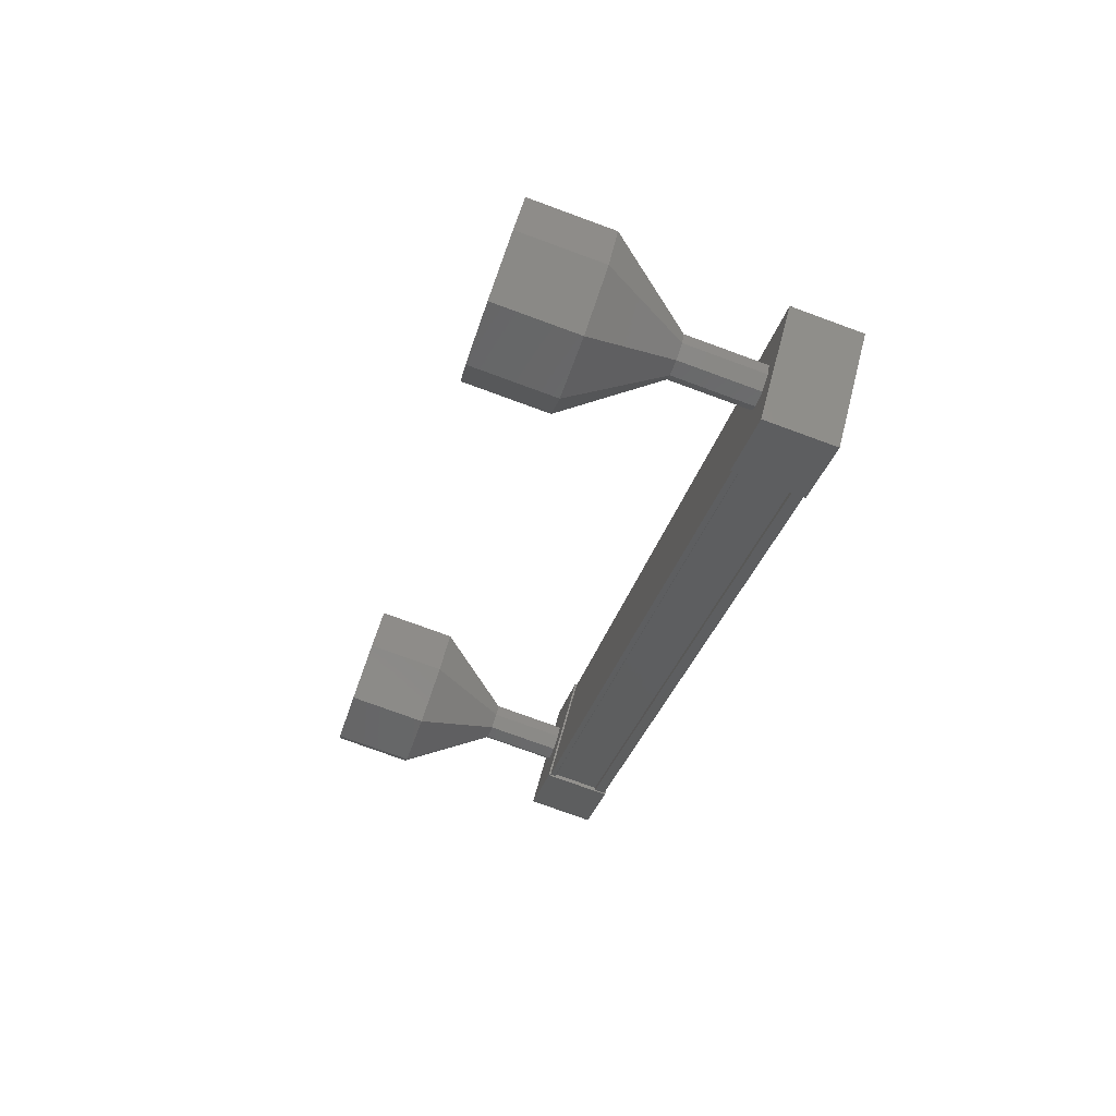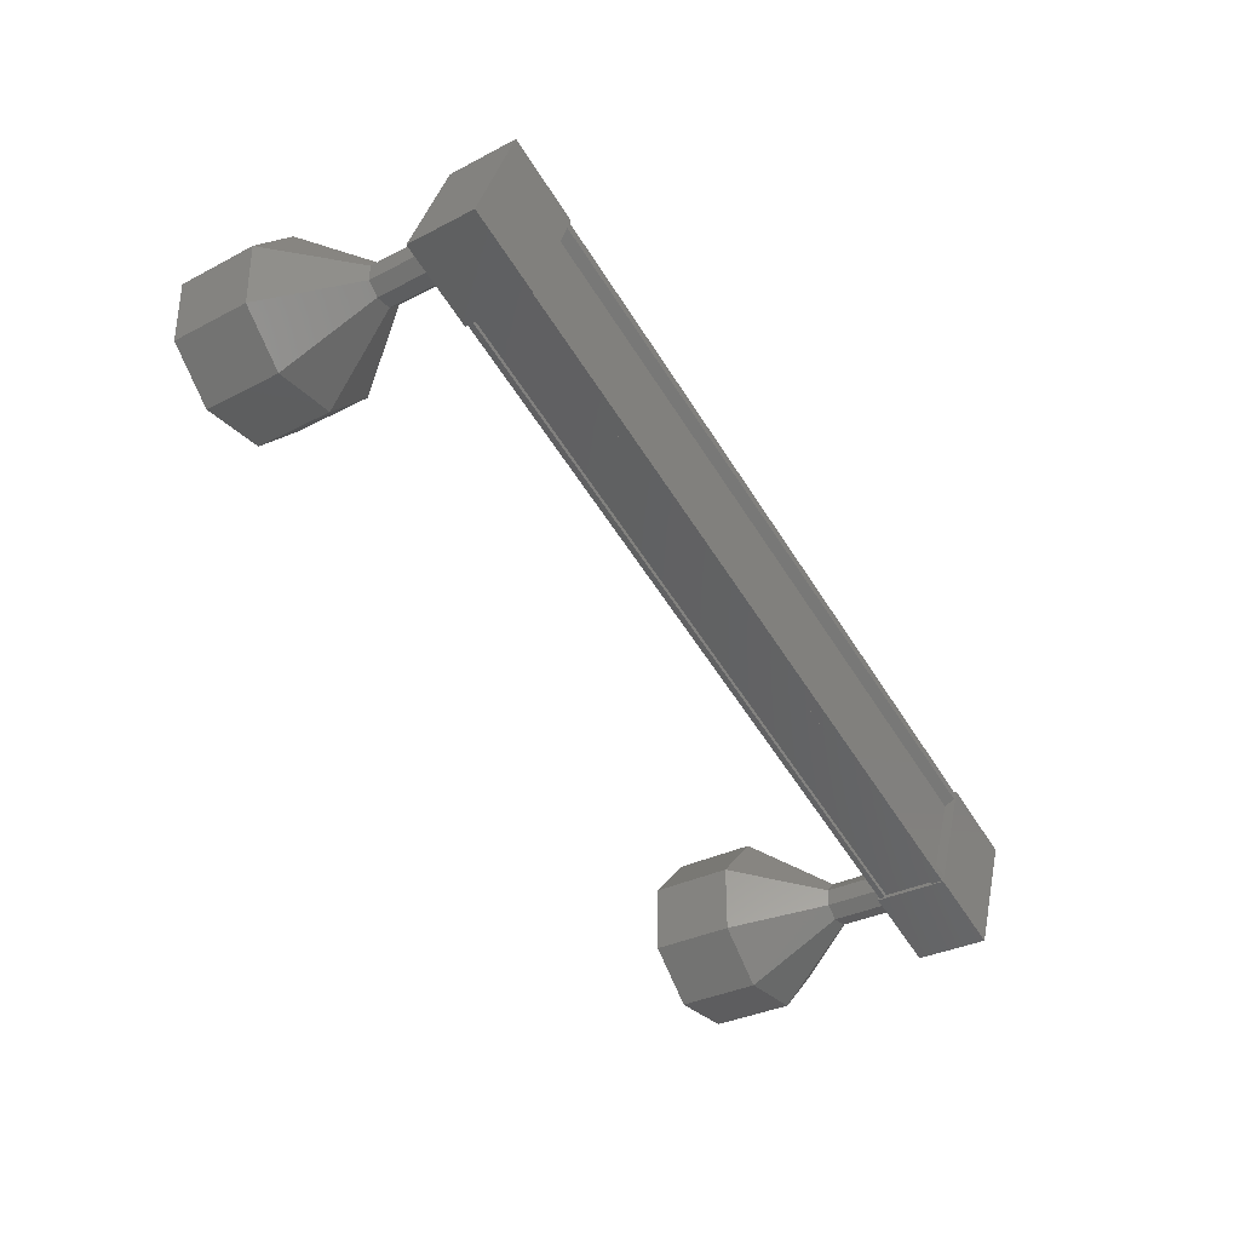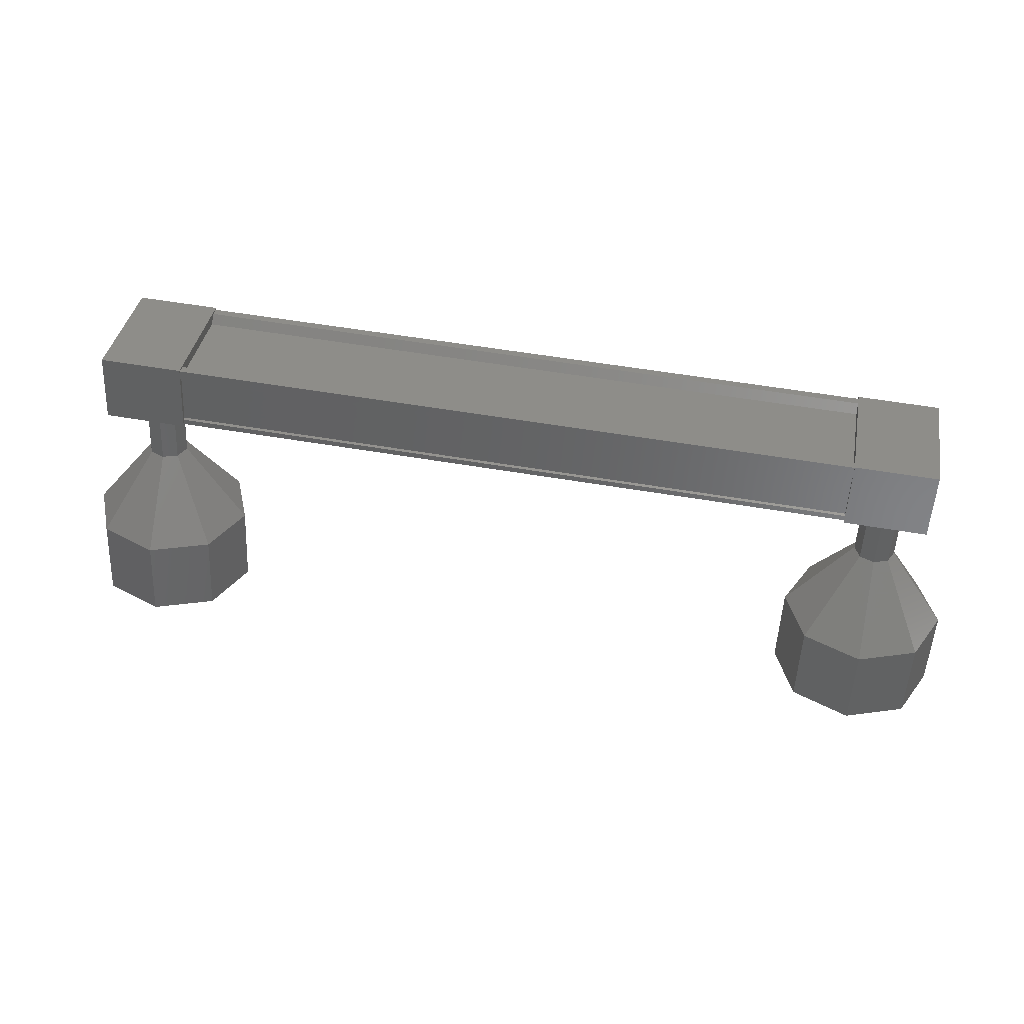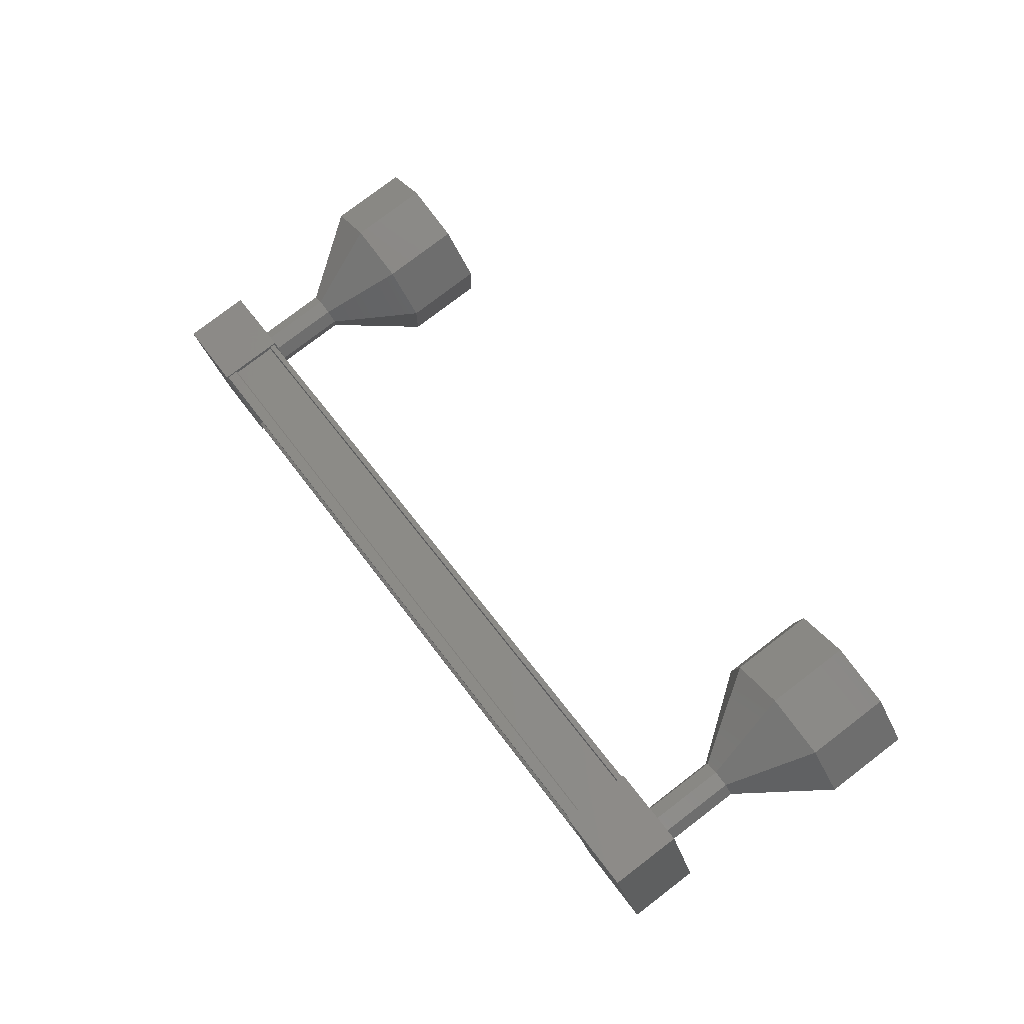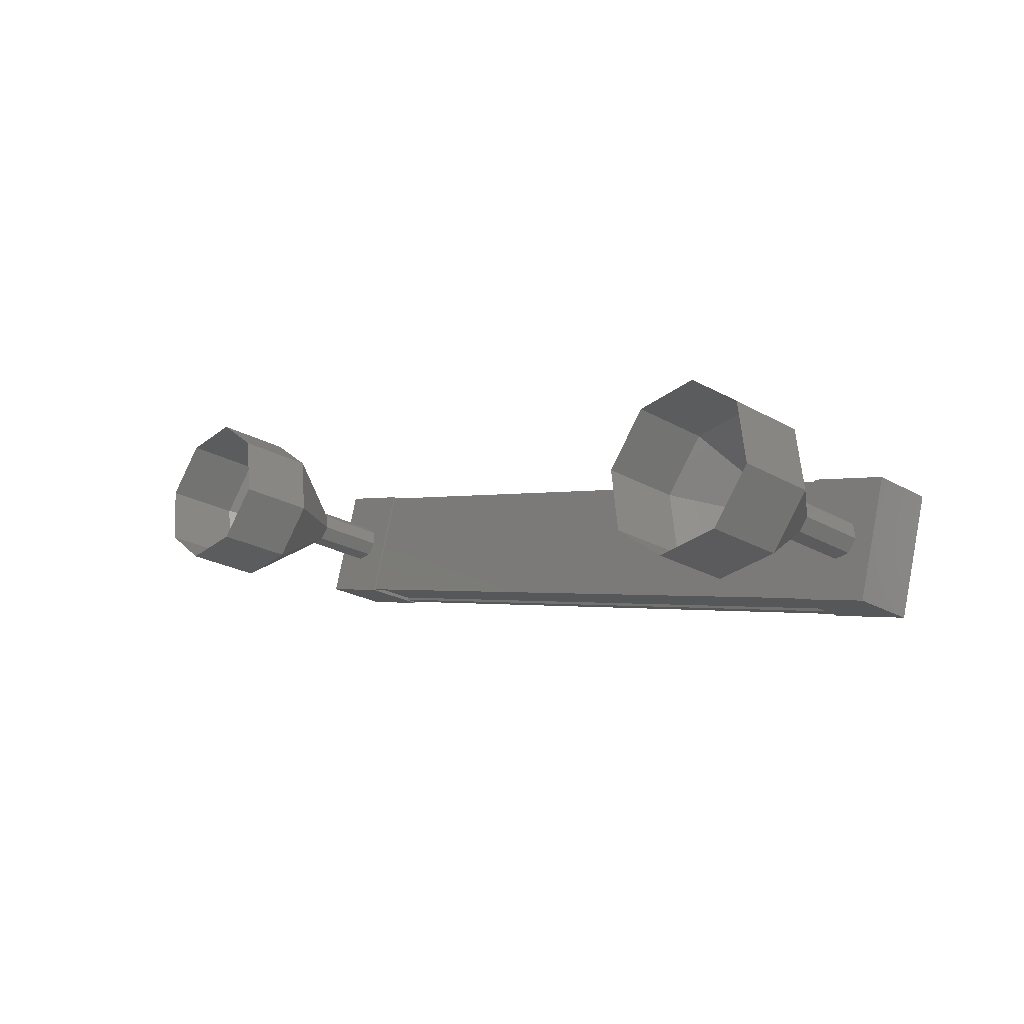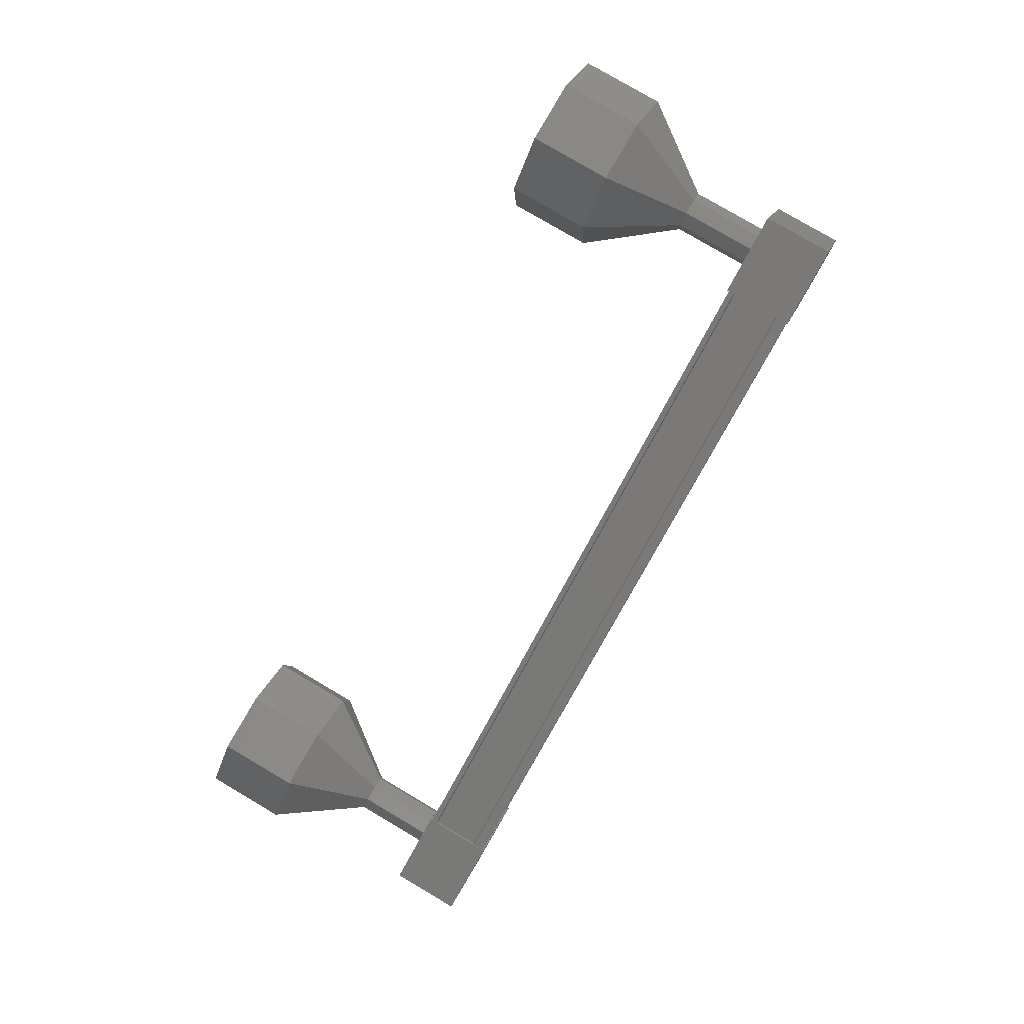
<metadata>
{"format":"stl","ext":"stl","renderer":"f3d","projection":"perspective","resolution":1024,"background":"white","views":[{"elev":-29.2,"azim":-103.3,"up":"+Y"},{"elev":-59.7,"azim":-57.6,"up":"+Y"},{"elev":53.2,"azim":-169.5,"up":"+Z"},{"elev":54.3,"azim":55.5,"up":"+Y"},{"elev":-1.5,"azim":-131.9,"up":"+Y"},{"elev":-69.1,"azim":-116.8,"up":"+Y"}]}
</metadata>
<code>
# stl→obj: 108 verts, 152 faces
v 500 -484.6 161.4
v 500 -484.6 161.5
v 490.8 -484.6 161.5
v 490.8 -484.5 161.5
v 490.8 -485.7 161.1
v 490.8 -485.8 161.2
v 500 -485.8 161.2
v 490.8 -485.9 161.2
v 500 -485.9 161.2
v 490.8 -485.7 160.4
v 500 -485.7 160.4
v 490.8 -485.7 160.5
v 500 -485.7 160.5
v 500 -485.8 161
v 490.8 -484.6 161.4
v 500 -485.7 161.1
v 500 -485.9 161
v 490.8 -485.9 161
v 490.8 -485.8 161
v 490.3 -484.5 161.6
v 490.3 -485.7 160.4
v 490.3 -485.9 161.2
v 491.3 -485.9 161.2
v 491.3 -484.5 161.6
v 491.3 -485.7 160.4
v 491.3 -484.3 160.7
v 490.3 -484.3 160.7
v 499.6 -485.9 161.2
v 499.6 -484.5 161.6
v 499.6 -485.7 160.4
v 499.6 -484.3 160.7
v 500.6 -484.3 160.7
v 500.6 -484.5 161.6
v 500.6 -485.9 161.2
v 500.6 -485.7 160.4
v 500 -484.5 161.5
v 500 -484.5 161.4
v 490.8 -484.5 161.4
v 500 -484.3 160.8
v 490.8 -484.3 160.8
v 501.1 -484.5 158.7
v 501.1 -484.2 157.7
v 500.8 -483.8 158.9
v 500.8 -483.5 157.9
v 500.1 -483.5 158.9
v 500.1 -483.3 158
v 499.4 -483.8 158.9
v 499.4 -483.5 157.9
v 499.1 -484.5 158.7
v 499.1 -484.2 157.7
v 499.4 -485.2 158.5
v 499.4 -484.9 157.5
v 500.1 -485.5 158.4
v 500.1 -485.2 157.5
v 500.8 -485.2 158.5
v 500.8 -484.9 157.5
v 490.6 -484.9 159.6
v 490.5 -485 160.6
v 490.5 -484.7 159.6
v 490.6 -484.8 160.6
v 490.6 -484.6 159.7
v 490.7 -484.8 160.7
v 490.7 -484.5 159.7
v 490.9 -484.8 160.6
v 490.9 -484.6 159.7
v 491 -485 160.6
v 491 -484.7 159.6
v 490.9 -485.2 160.6
v 490.9 -484.9 159.6
v 490.7 -485.2 160.5
v 490.7 -485 159.6
v 490.6 -485.2 160.6
v 490 -484.9 157.5
v 489.7 -484.5 158.7
v 489.7 -484.2 157.7
v 490 -483.8 158.9
v 490 -483.5 157.9
v 490.7 -483.5 158.9
v 490.7 -483.3 158
v 491.5 -483.8 158.9
v 491.5 -483.5 157.9
v 491.7 -484.5 158.7
v 491.7 -484.2 157.7
v 491.5 -485.2 158.5
v 491.5 -484.9 157.5
v 490.7 -485.5 158.4
v 490.7 -485.2 157.5
v 490 -485.2 158.5
v 490.5 -484.8 159.6
v 491 -484.8 159.6
v 500.3 -485 160.6
v 500.3 -484.7 159.6
v 500.3 -484.8 160.6
v 500.3 -484.6 159.7
v 500.1 -484.8 160.7
v 500.1 -484.5 159.7
v 499.9 -484.8 160.6
v 499.9 -484.6 159.7
v 499.8 -485 160.6
v 499.8 -484.7 159.6
v 499.9 -485.2 160.6
v 499.9 -484.9 159.6
v 500.1 -485.2 160.5
v 500.1 -485 159.6
v 500.3 -485.2 160.6
v 500.3 -484.9 159.6
v 500.3 -484.8 159.6
v 499.8 -484.8 159.6
f 1 2 3
f 3 2 4
f 5 6 7
f 7 6 8
f 8 9 7
f 10 11 12
f 12 11 13
f 13 14 12
f 3 15 1
f 1 15 5
f 5 16 1
f 7 16 5
f 9 8 17
f 17 8 18
f 18 14 17
f 19 14 18
f 12 14 19
f 20 21 22
f 22 21 23
f 23 24 22
f 25 24 23
f 26 24 25
f 25 21 26
f 26 21 27
f 27 21 20
f 20 24 27
f 22 24 20
f 28 29 30
f 30 29 31
f 31 32 30
f 29 32 31
f 33 32 29
f 29 34 33
f 33 34 32
f 32 34 35
f 35 30 32
f 34 30 35
f 28 30 34
f 34 29 28
f 2 36 4
f 4 36 37
f 37 38 4
f 37 38 37
f 38 38 37
f 37 39 38
f 38 39 40
f 40 39 39
f 39 40 40
f 39 40 39
f 40 40 39
f 39 11 40
f 40 11 10
f 10 11 10
f 25 23 21
f 24 26 27
f 11 11 10
f 41 42 43
f 43 42 44
f 44 45 43
f 46 45 44
f 47 45 46
f 46 48 47
f 47 48 49
f 49 48 50
f 50 51 49
f 52 51 50
f 53 51 52
f 52 54 53
f 53 54 55
f 55 54 56
f 56 41 55
f 42 41 56
f 57 58 59
f 59 58 60
f 60 61 59
f 62 61 60
f 63 61 62
f 62 64 63
f 63 64 65
f 65 64 66
f 66 67 65
f 68 67 66
f 69 67 68
f 68 70 69
f 69 70 71
f 71 70 72
f 72 57 71
f 58 57 72
f 73 74 75
f 75 74 76
f 76 77 75
f 78 77 76
f 79 77 78
f 78 80 79
f 79 80 81
f 81 80 82
f 82 83 81
f 84 83 82
f 85 83 84
f 84 86 85
f 85 86 87
f 87 86 88
f 88 73 87
f 74 73 88
f 88 89 74
f 74 89 61
f 61 76 74
f 63 76 61
f 78 76 63
f 63 65 78
f 78 65 80
f 80 65 90
f 90 82 80
f 69 82 90
f 84 82 69
f 69 71 84
f 84 71 86
f 86 71 57
f 57 88 86
f 89 88 57
f 91 92 93
f 93 92 94
f 94 95 93
f 96 95 94
f 97 95 96
f 96 98 97
f 97 98 99
f 99 98 100
f 100 101 99
f 102 101 100
f 103 101 102
f 102 104 103
f 103 104 105
f 105 104 106
f 106 91 105
f 92 91 106
f 106 55 107
f 107 55 41
f 41 94 107
f 43 94 41
f 96 94 43
f 43 45 96
f 96 45 98
f 98 45 47
f 47 108 98
f 49 108 47
f 102 108 49
f 49 51 102
f 102 51 104
f 104 51 53
f 53 106 104
f 55 106 53

</code>
